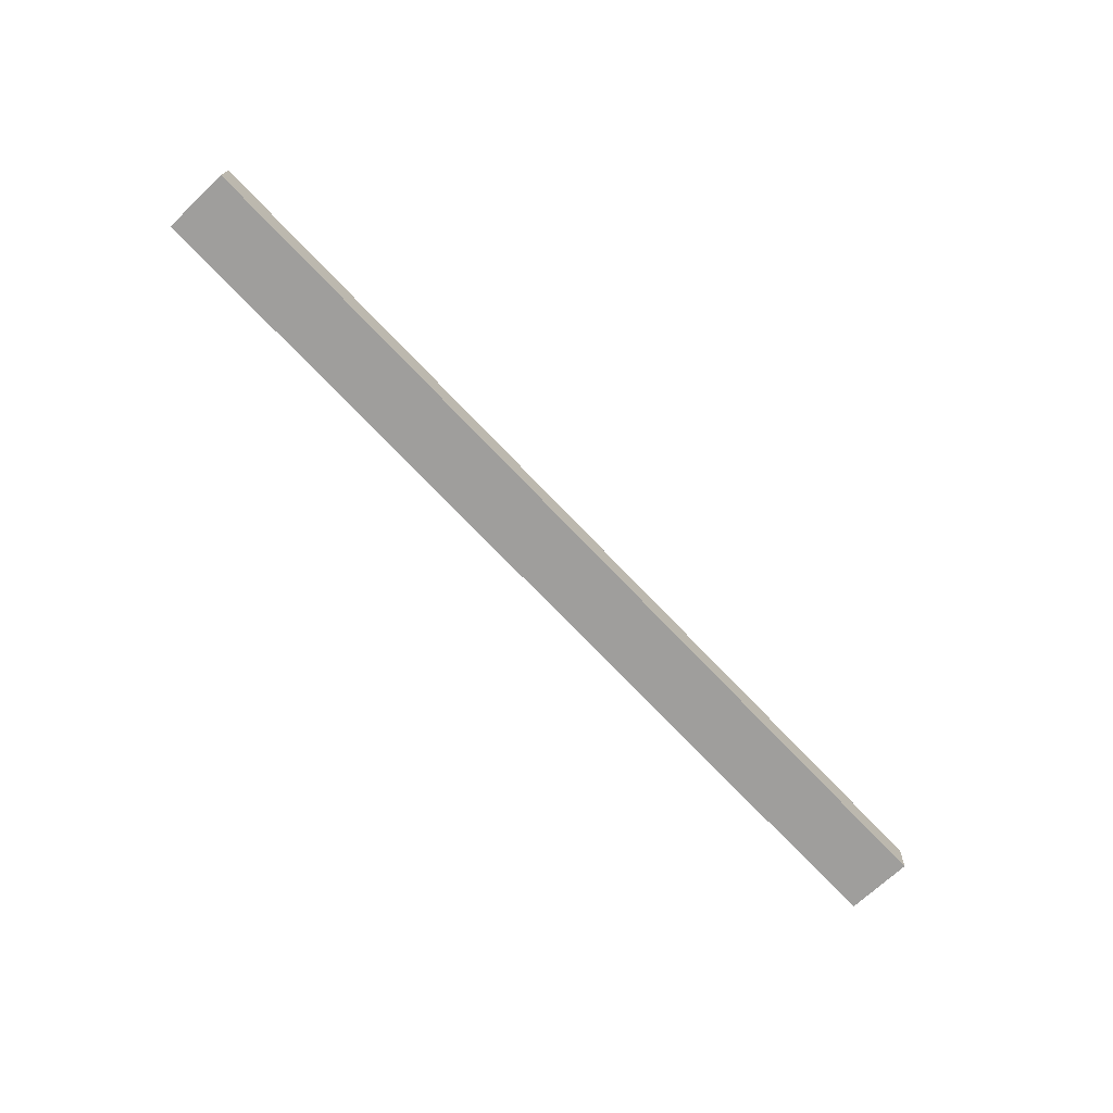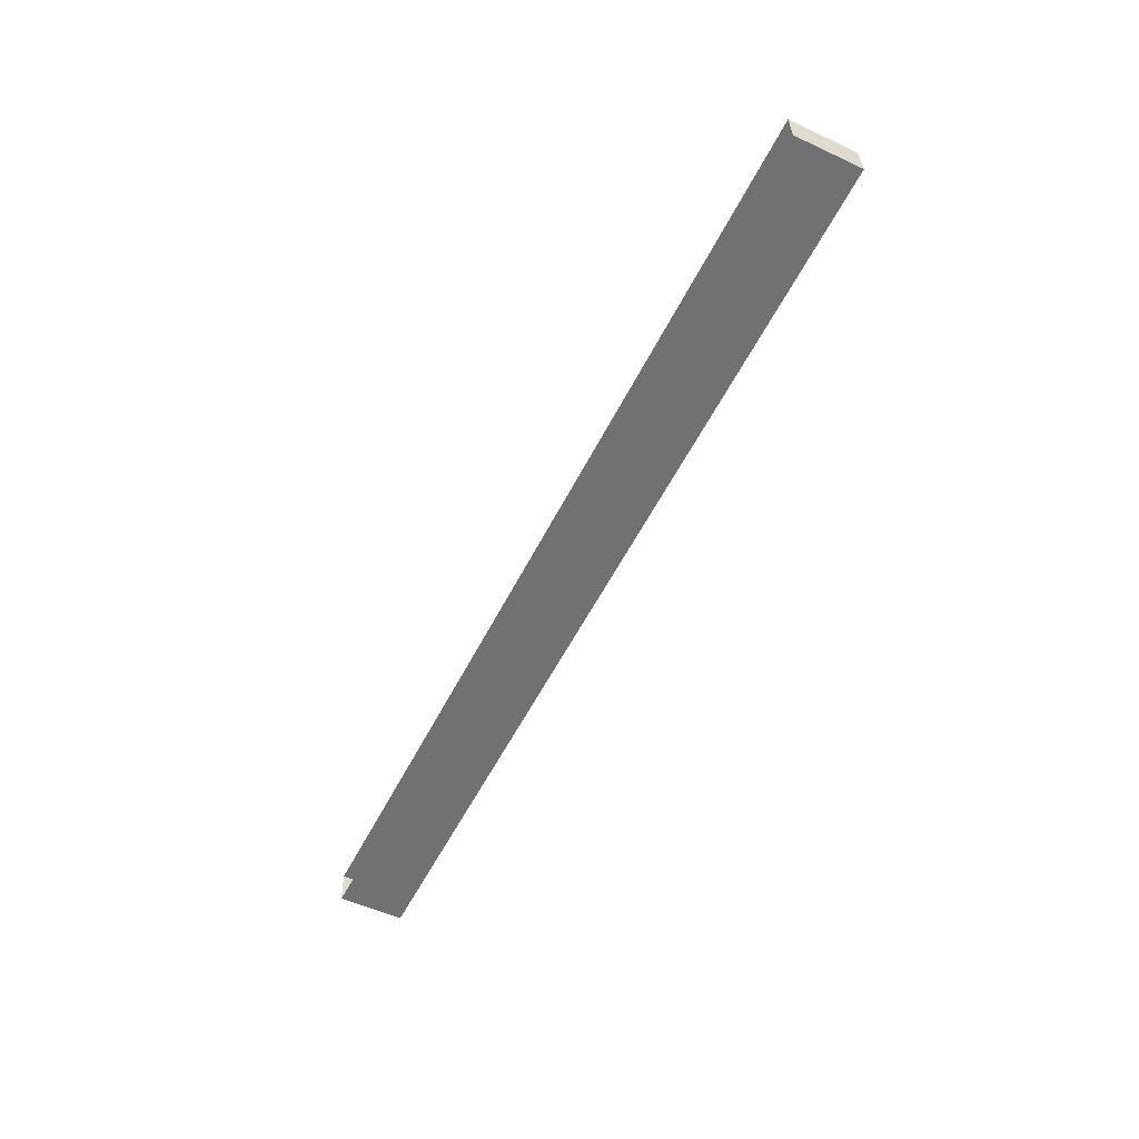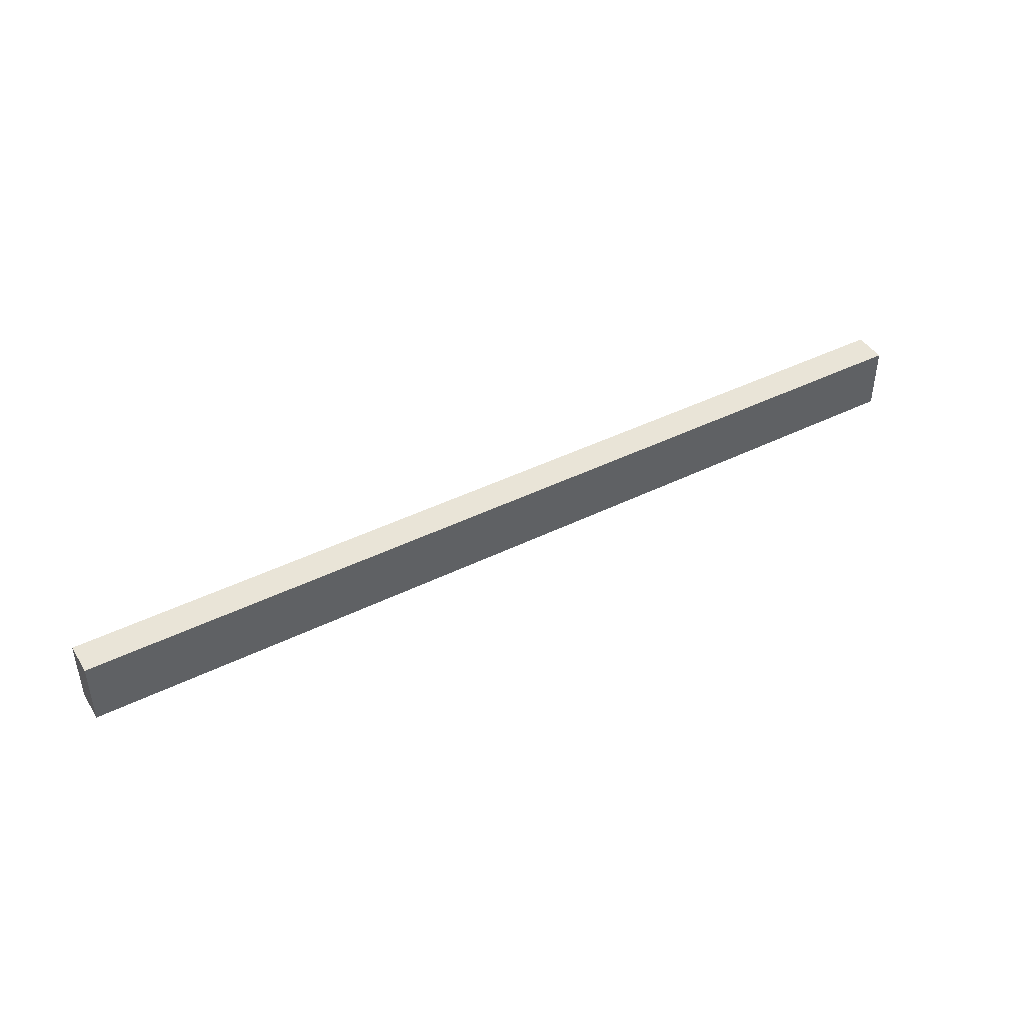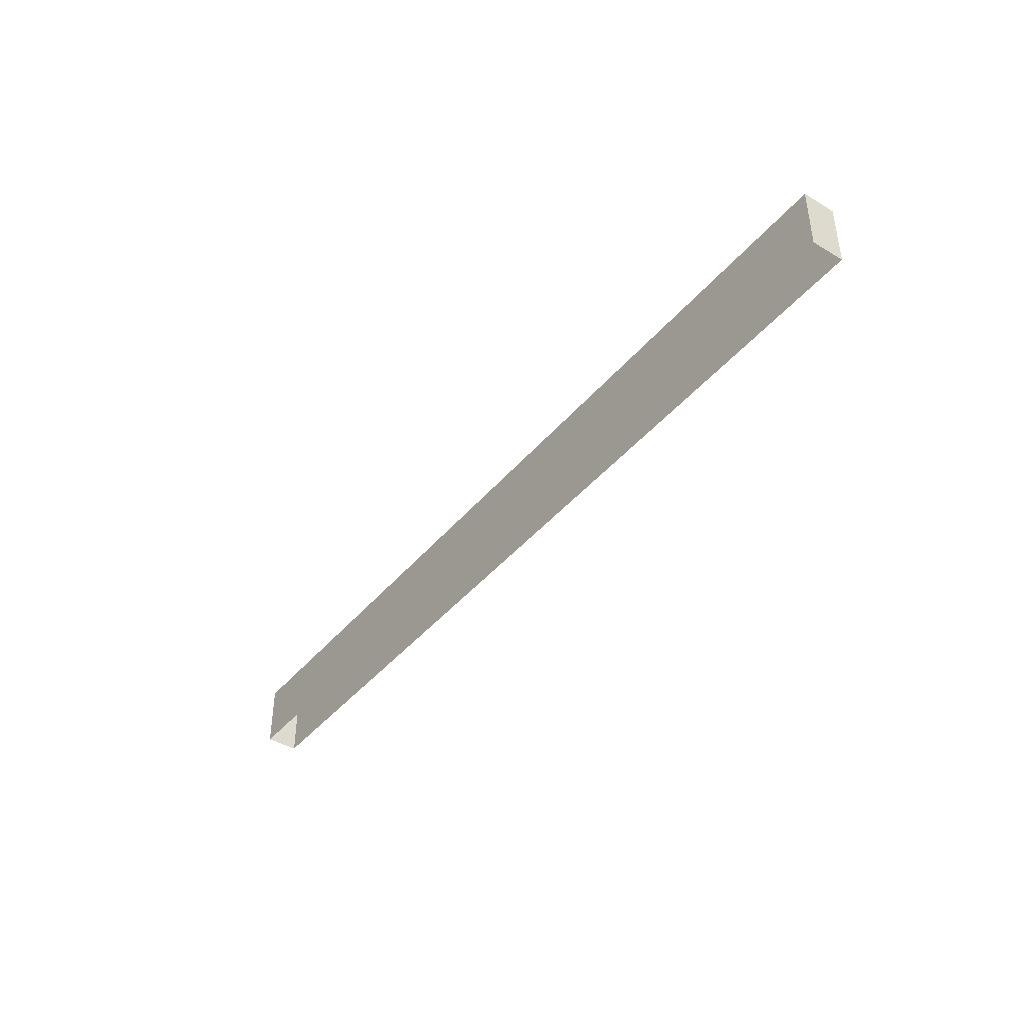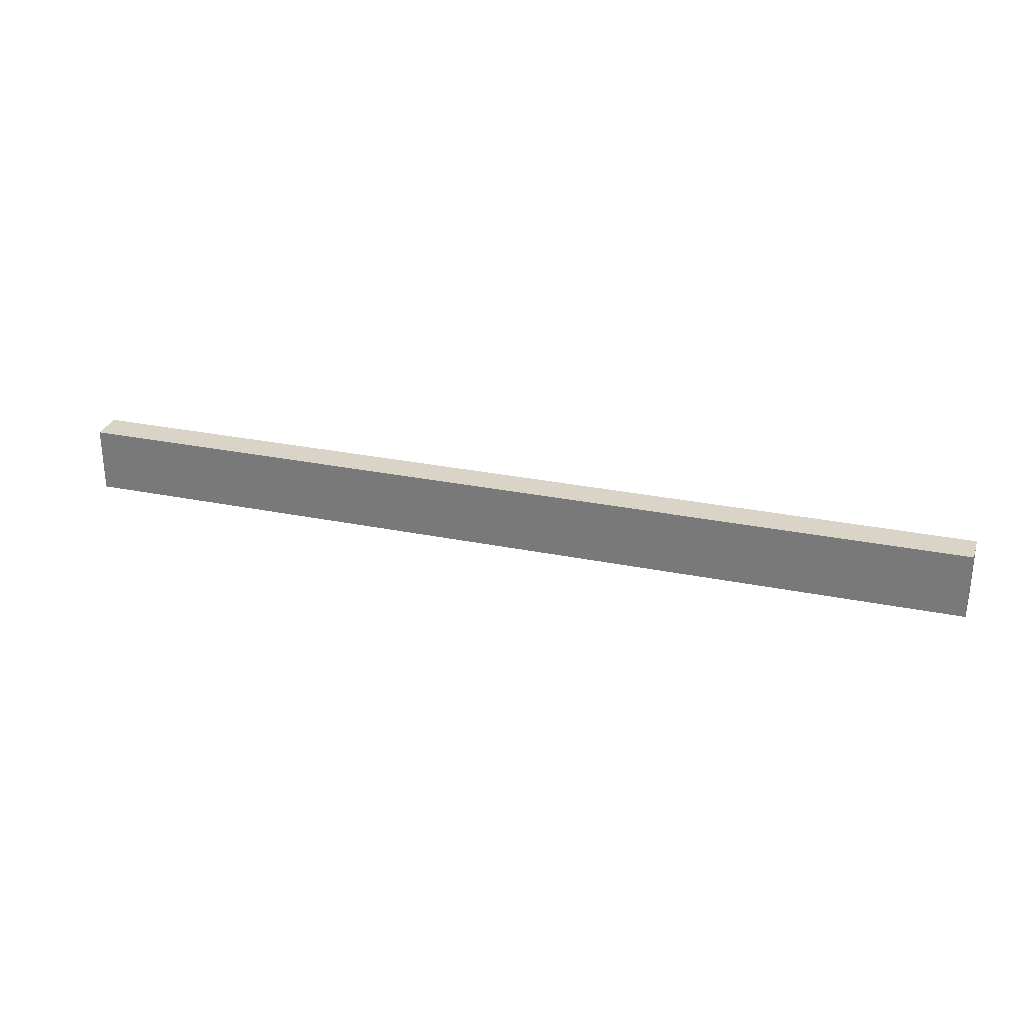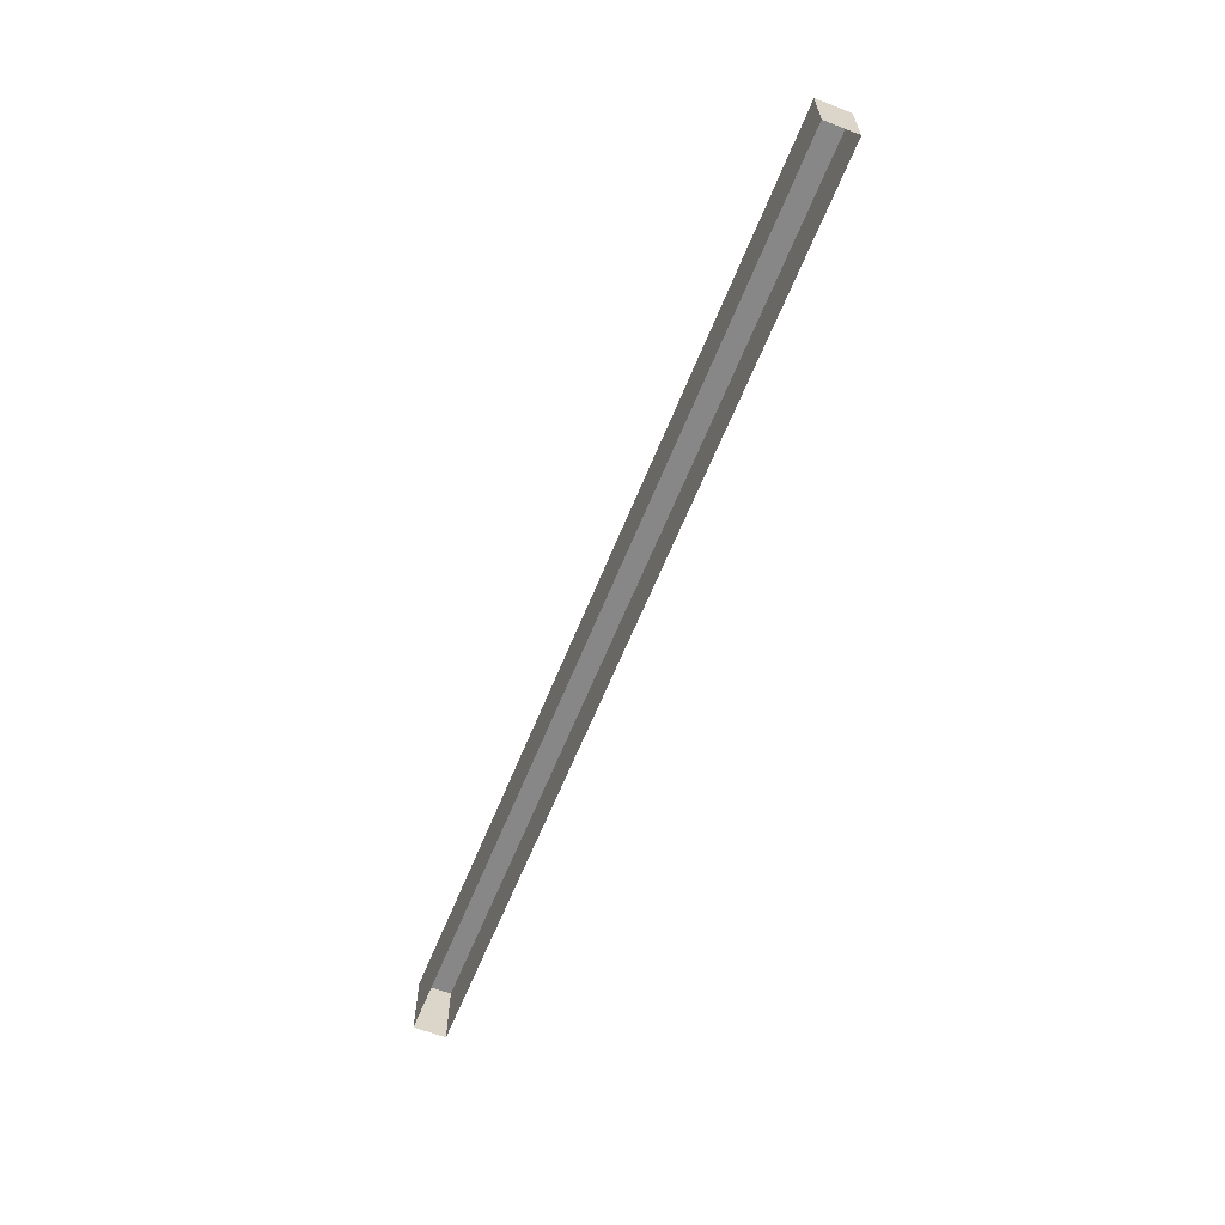
<metadata>
{"format":"obj","ext":"obj","renderer":"f3d","projection":"perspective","resolution":1024,"background":"white","views":[{"elev":-69.2,"azim":-46.3,"up":"+Y"},{"elev":-52.4,"azim":-116.5,"up":"+Y"},{"elev":43.2,"azim":-33.2,"up":"+Z"},{"elev":-41.6,"azim":-128.8,"up":"+Z"},{"elev":28.4,"azim":14.2,"up":"+Z"},{"elev":-62.5,"azim":-114.8,"up":"+Z"}]}
</metadata>
<code>
v -3.738e+05 -1.045e+05 23.7
v -3.738e+05 -1.045e+05 23.7
v -3.739e+05 -1.045e+05 23.7
v -3.739e+05 -1.045e+05 23.7
v -3.738e+05 -1.045e+05 29.54
v -3.739e+05 -1.045e+05 29.54
v -3.739e+05 -1.045e+05 29.54
v -3.738e+05 -1.045e+05 29.54
f 1 2 3
f 4 1 3
f 5 6 7
f 8 5 7
f 8 2 1
f 5 8 1
f 6 1 4
f 6 5 1
f 7 4 3
f 7 6 4
f 7 3 2
f 8 7 2

</code>
